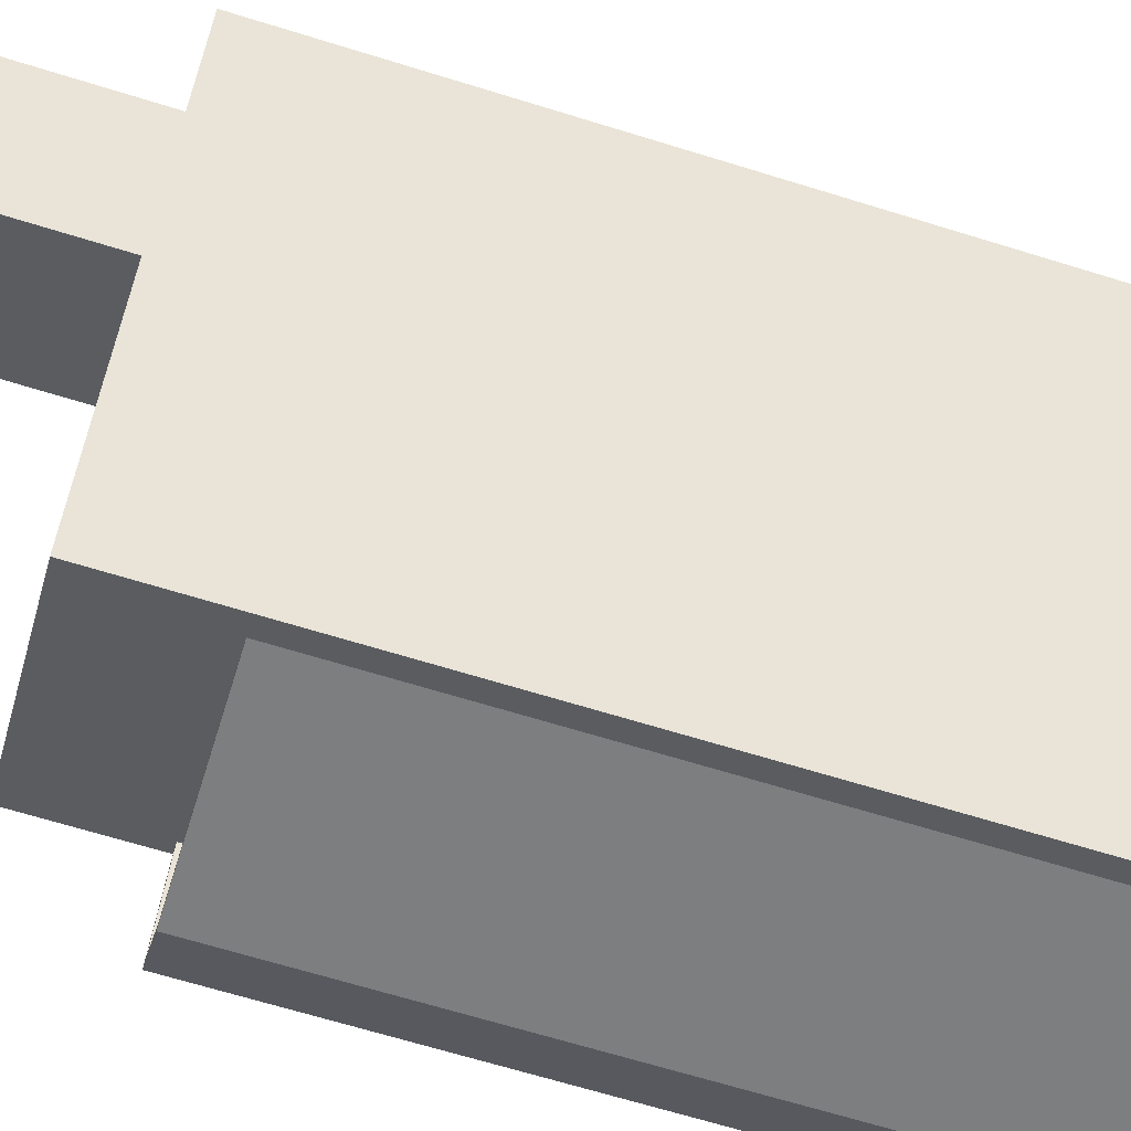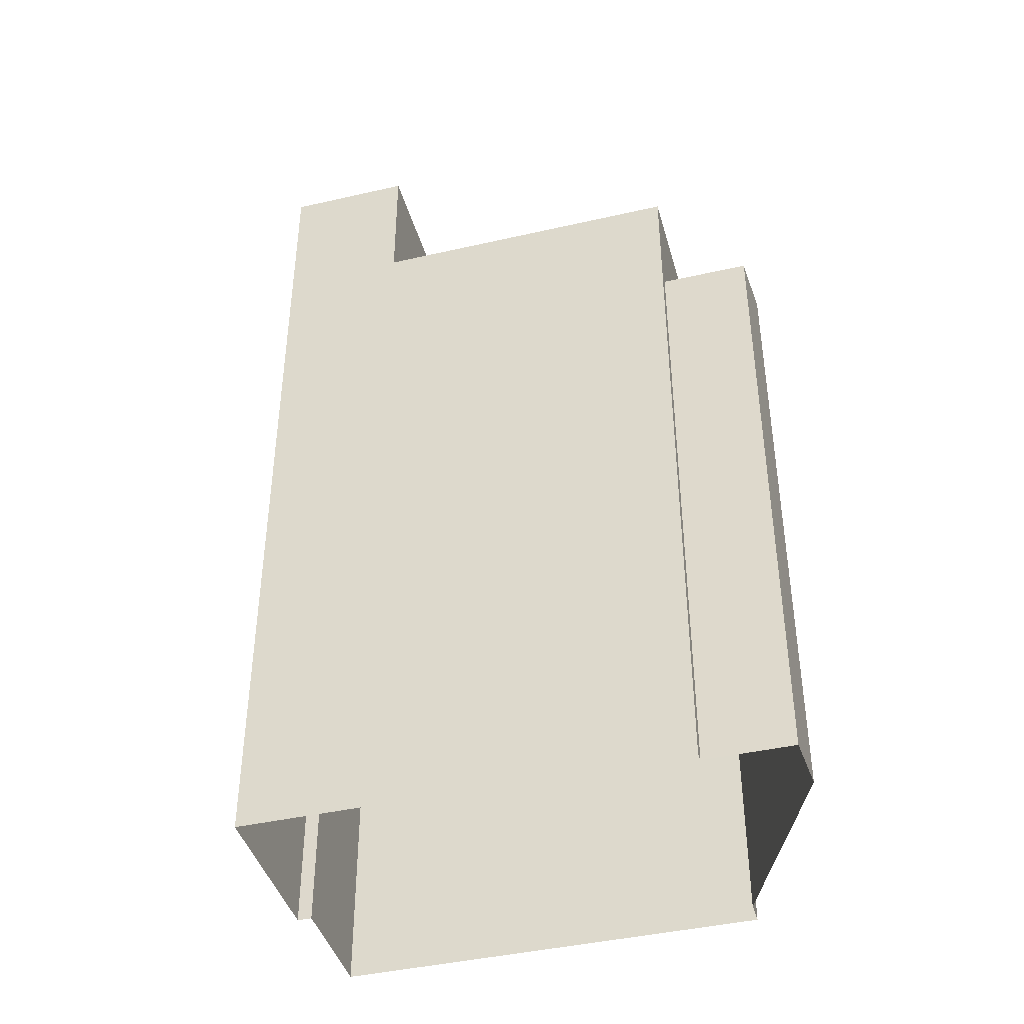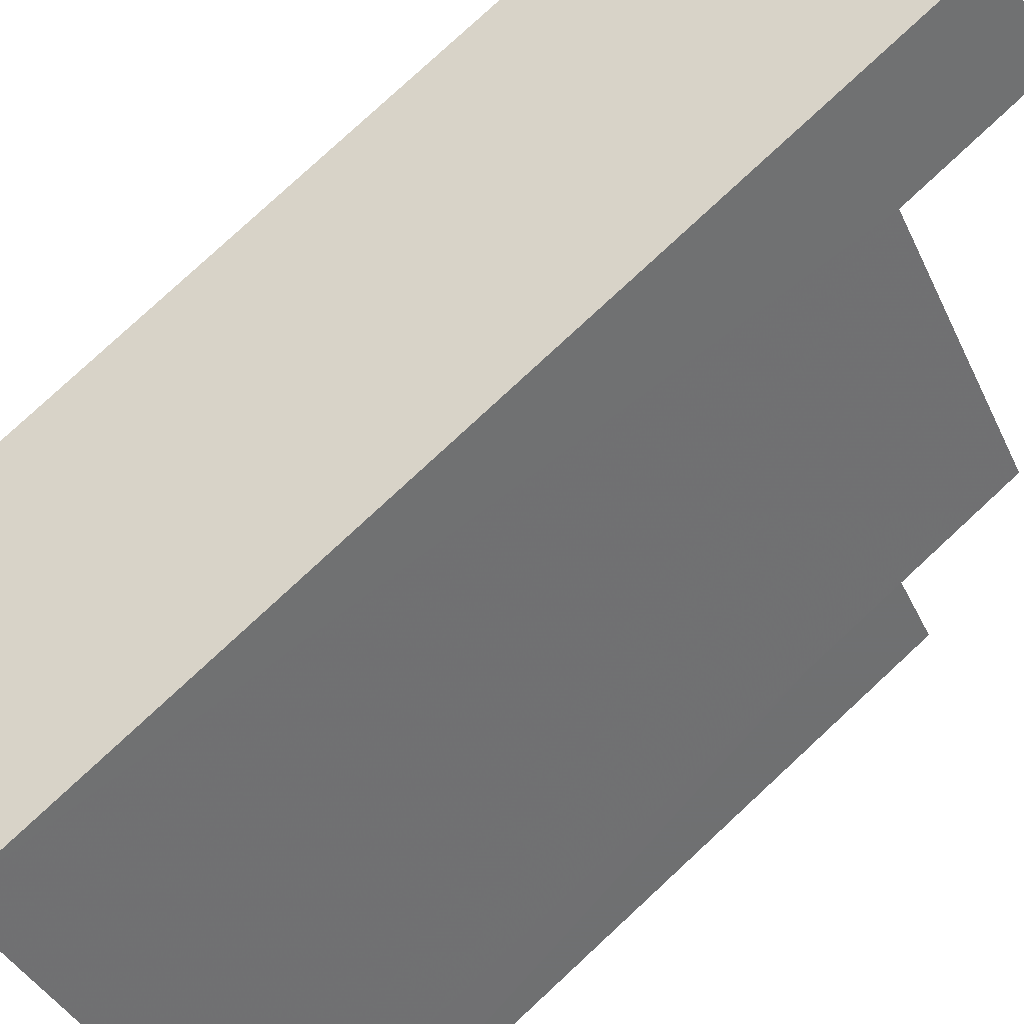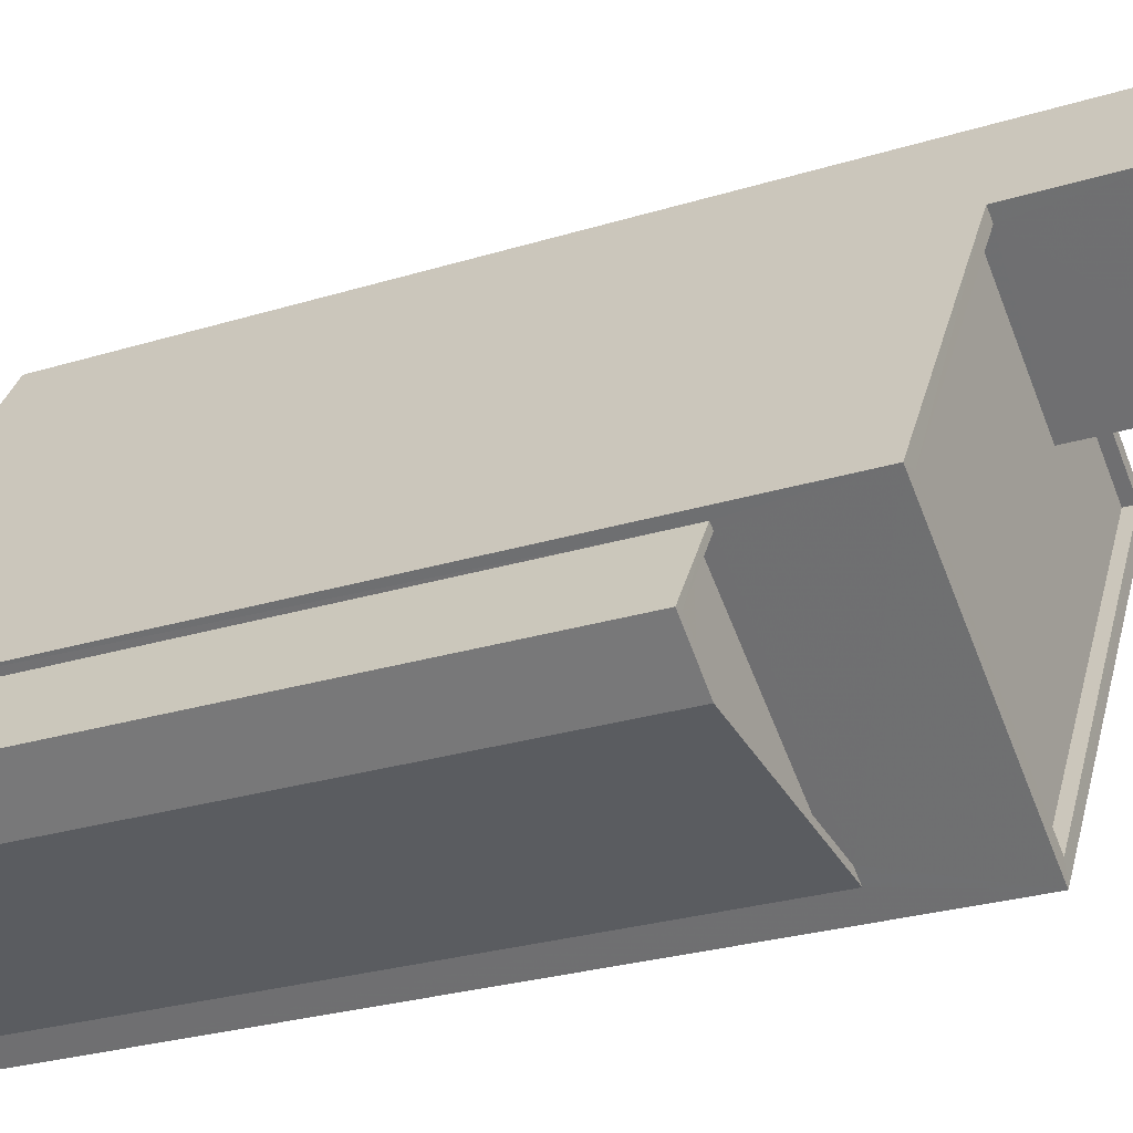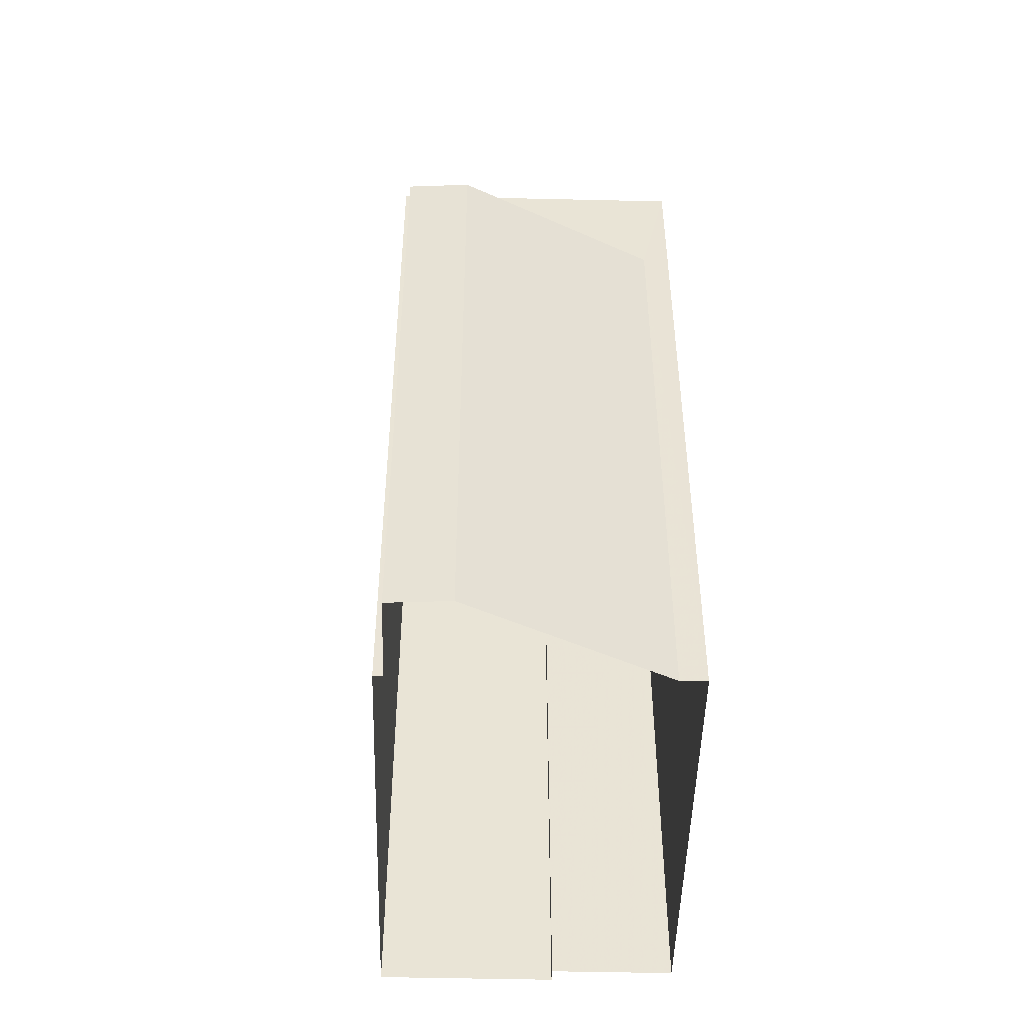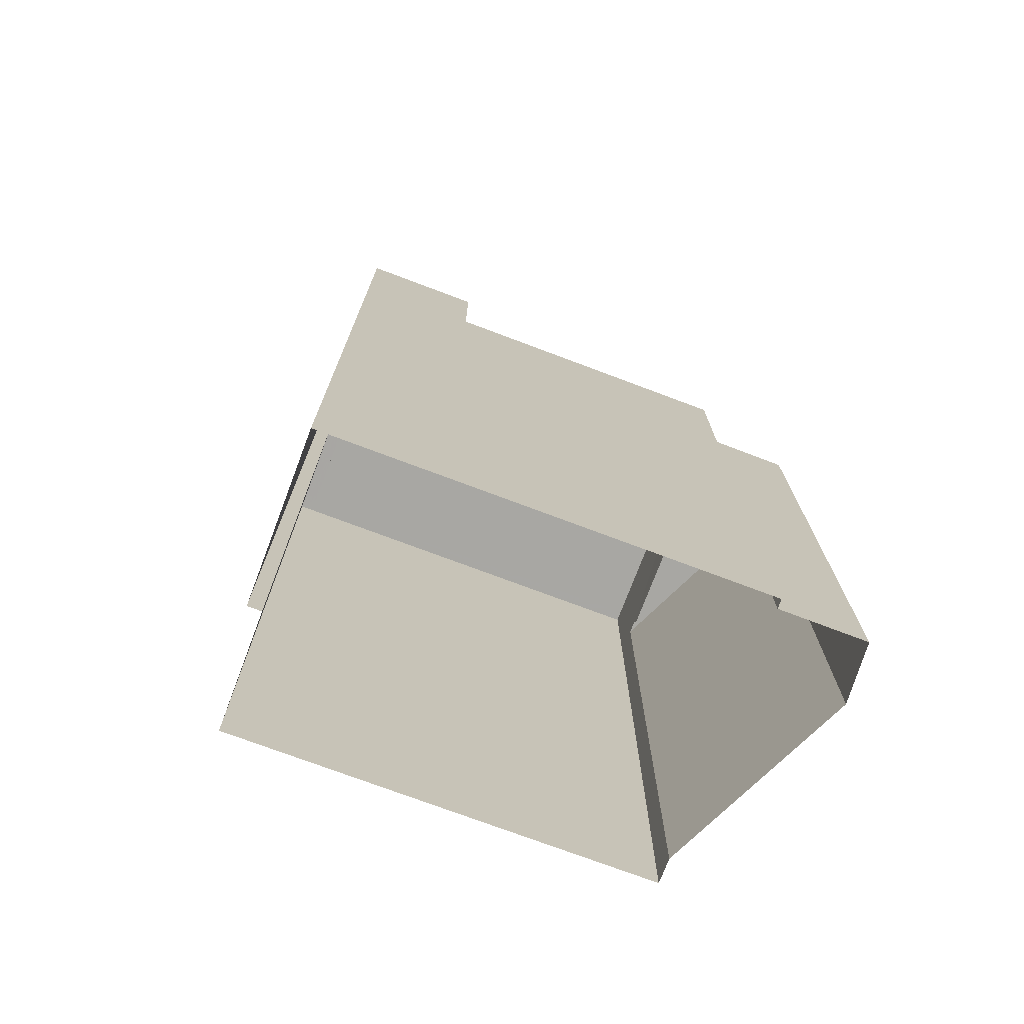
<metadata>
{"format":"obj","ext":"obj","renderer":"f3d","projection":"perspective","resolution":1024,"background":"white","views":[{"elev":-67.3,"azim":72.8,"up":"+Y"},{"elev":-42.0,"azim":-107.8,"up":"+Z"},{"elev":79.5,"azim":-132.8,"up":"+Y"},{"elev":-26.7,"azim":-64.1,"up":"+Y"},{"elev":-48.3,"azim":-34.7,"up":"+Z"},{"elev":-74.4,"azim":-143.9,"up":"+Z"}]}
</metadata>
<code>
v -7114 -3.768e+04 15.86
v -7115 -3.768e+04 15.86
v -7115 -3.768e+04 15.61
v -7114 -3.768e+04 15.61
v -7109 -3.768e+04 15.86
v -7114 -3.768e+04 15.61
v -7114 -3.768e+04 15.86
v -7109 -3.768e+04 15.61
v -7109 -3.768e+04 15.86
v -7114 -3.768e+04 15.86
v -7114 -3.768e+04 1.874
v -7109 -3.768e+04 1.872
v -7115 -3.768e+04 1.874
v -7115 -3.768e+04 15.86
v -7114 -3.768e+04 15.86
v -7114 -3.768e+04 1.874
v -7109 -3.768e+04 1.872
v -7109 -3.768e+04 18.44
v -7114 -3.768e+04 1.874
v -7114 -3.768e+04 18.44
v -7104 -3.767e+04 18.44
v -7104 -3.767e+04 1.871
v -7110 -3.767e+04 21.52
v -7109 -3.767e+04 21.52
v -7110 -3.767e+04 18.44
v -7109 -3.767e+04 1.873
v -7106 -3.767e+04 1.872
v -7106 -3.767e+04 18.44
v -7106 -3.767e+04 18.19
v -7104 -3.767e+04 18.19
v -7104 -3.767e+04 18.44
v -7106 -3.767e+04 18.44
v -7109 -3.768e+04 18.19
v -7109 -3.768e+04 18.44
v -7114 -3.768e+04 18.19
v -7114 -3.768e+04 18.44
v -7110 -3.767e+04 18.44
v -7110 -3.767e+04 18.19
v -7109 -3.767e+04 21.52
v -7110 -3.767e+04 21.27
v -7109 -3.767e+04 21.27
v -7110 -3.767e+04 21.52
v -7106 -3.767e+04 21.52
v -7106 -3.767e+04 21.27
v -7107 -3.767e+04 21.27
v -7107 -3.767e+04 21.52
v -7106 -3.767e+04 21.52
v -7106 -3.767e+04 1.872
v -7107 -3.767e+04 21.52
v -7107 -3.767e+04 18.19
f 48 27 26
f 19 26 16
f 12 27 22
f 12 22 17
f 13 16 11
f 11 16 12
f 26 27 16
f 16 27 12
f 1 2 3
f 4 1 3
f 5 6 7
f 5 8 6
f 7 6 3
f 2 7 3
f 9 10 11
f 12 9 11
f 10 13 11
f 10 14 13
f 15 13 14
f 15 16 13
f 12 17 9
f 17 18 9
f 16 15 19
f 5 18 20
f 4 8 5
f 19 15 20
f 9 18 5
f 1 4 5
f 15 1 20
f 1 5 20
f 21 18 17
f 22 21 17
f 23 24 25
f 24 26 25
f 25 19 20
f 25 26 19
f 27 21 22
f 27 28 21
f 29 30 31
f 32 29 31
f 31 30 33
f 34 31 33
f 34 33 35
f 36 34 35
f 37 36 35
f 38 37 35
f 39 40 41
f 39 42 40
f 43 41 44
f 43 39 41
f 43 44 45
f 46 43 45
f 46 45 40
f 42 46 40
f 47 48 26
f 24 47 26
f 32 49 50
f 49 32 47
f 47 28 48
f 50 29 32
f 48 28 27
f 32 28 47
f 38 50 37
f 25 37 23
f 23 37 49
f 37 50 49
f 4 3 6
f 8 4 6
f 15 2 1
f 5 10 9
f 14 2 15
f 7 10 5
f 10 2 14
f 10 7 2
f 38 35 50
f 29 50 30
f 30 50 33
f 50 35 33
f 31 21 28
f 31 18 21
f 18 36 20
f 25 36 37
f 20 36 25
f 31 28 32
f 18 34 36
f 34 18 31
f 40 44 41
f 40 45 44
f 43 47 24
f 39 43 24
f 43 46 47
f 46 49 47
f 24 23 39
f 23 49 46
f 39 23 42
f 42 23 46

</code>
